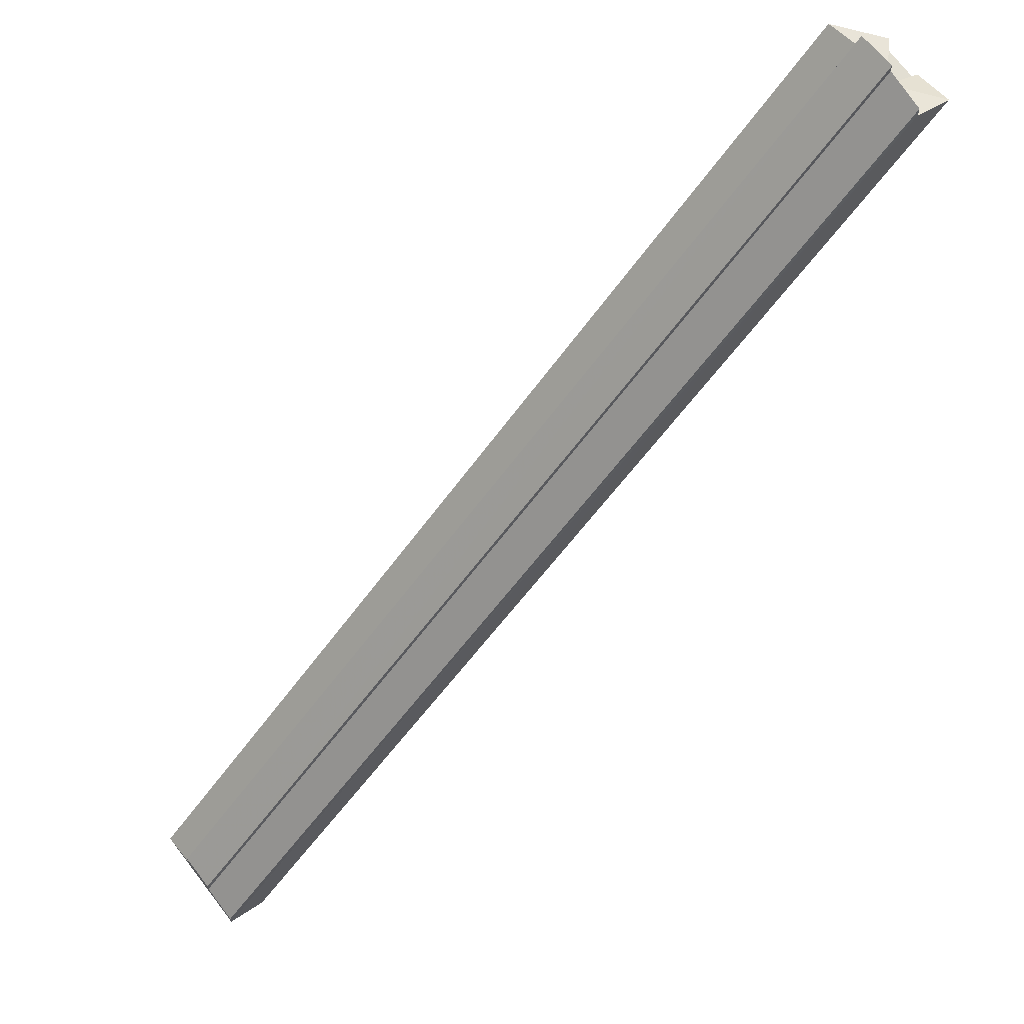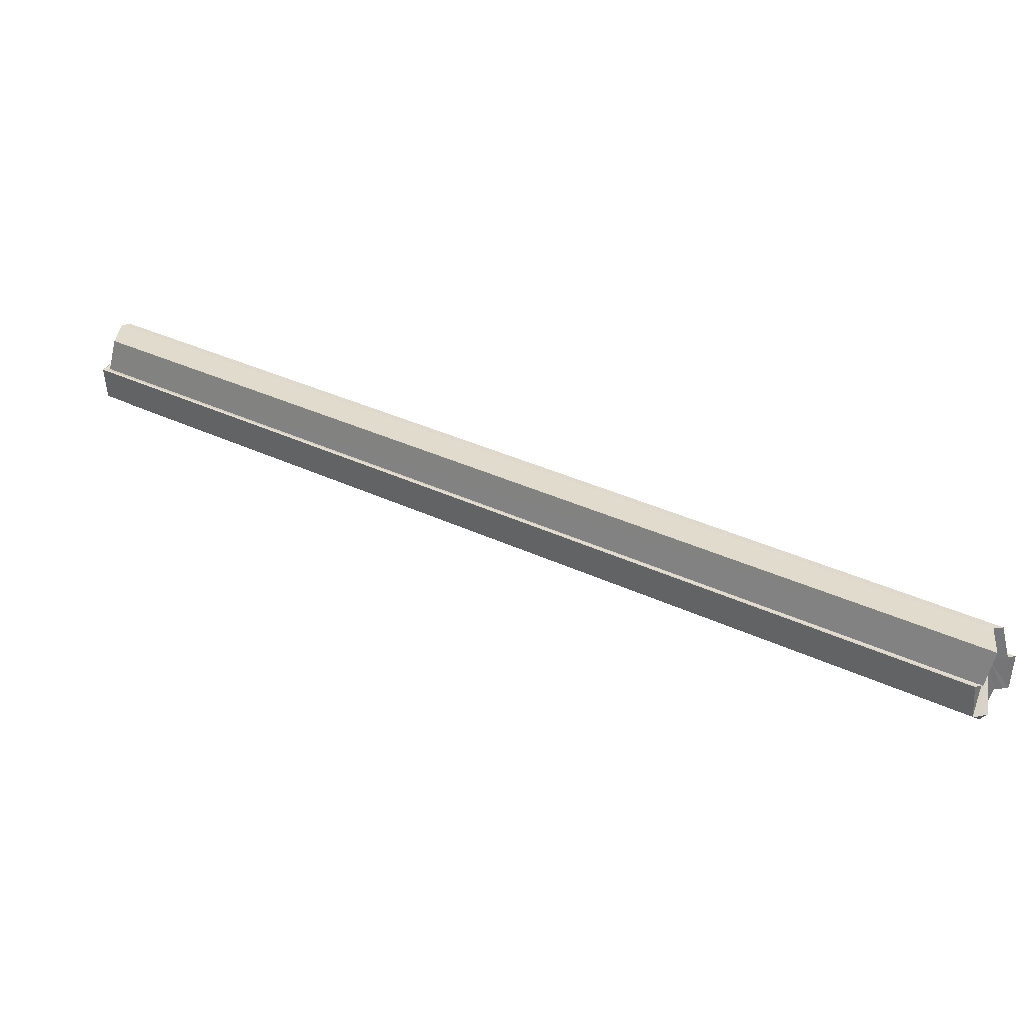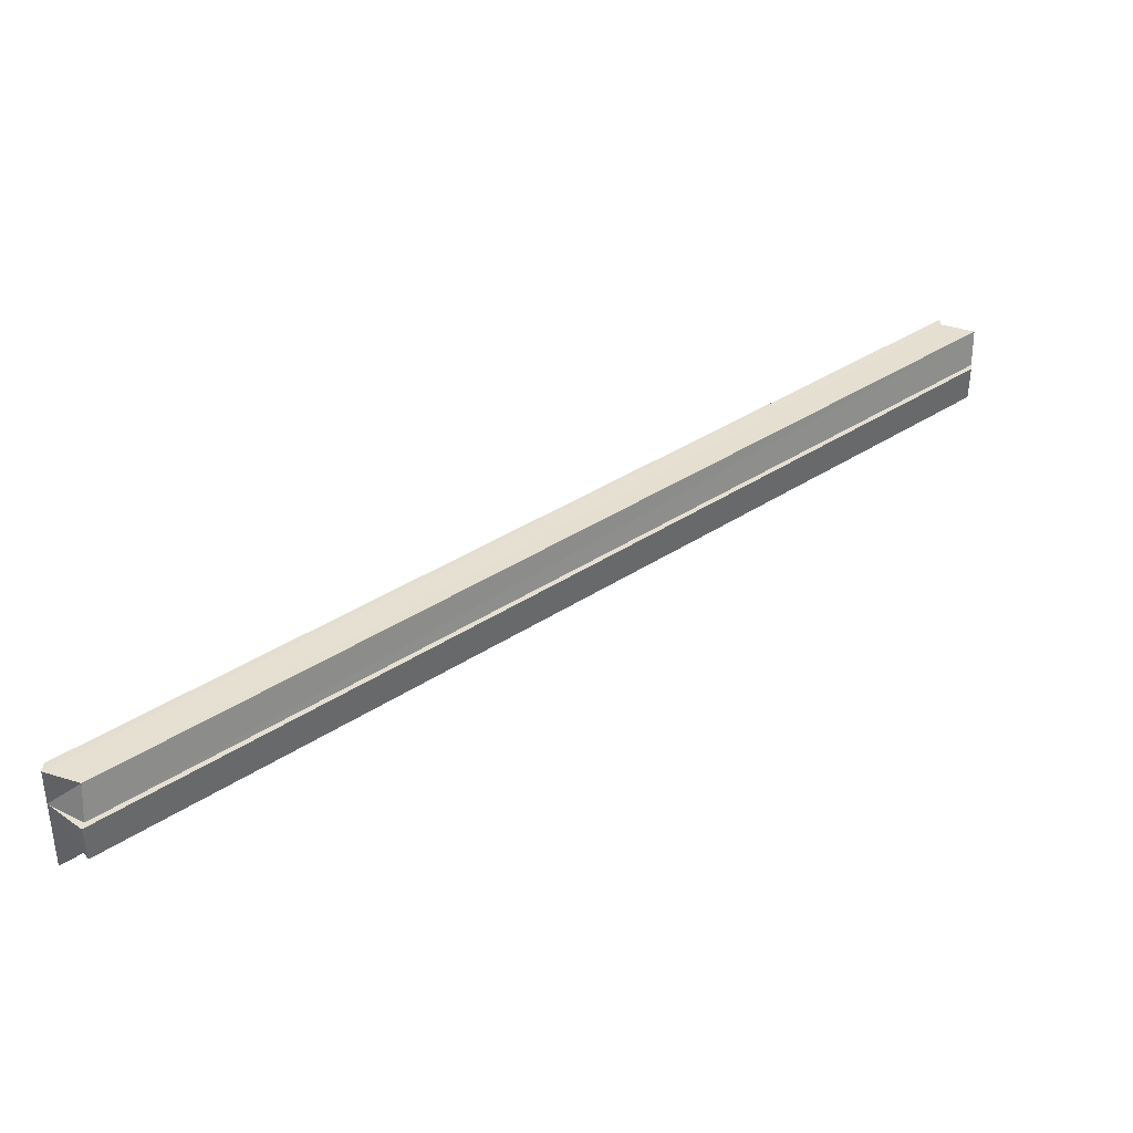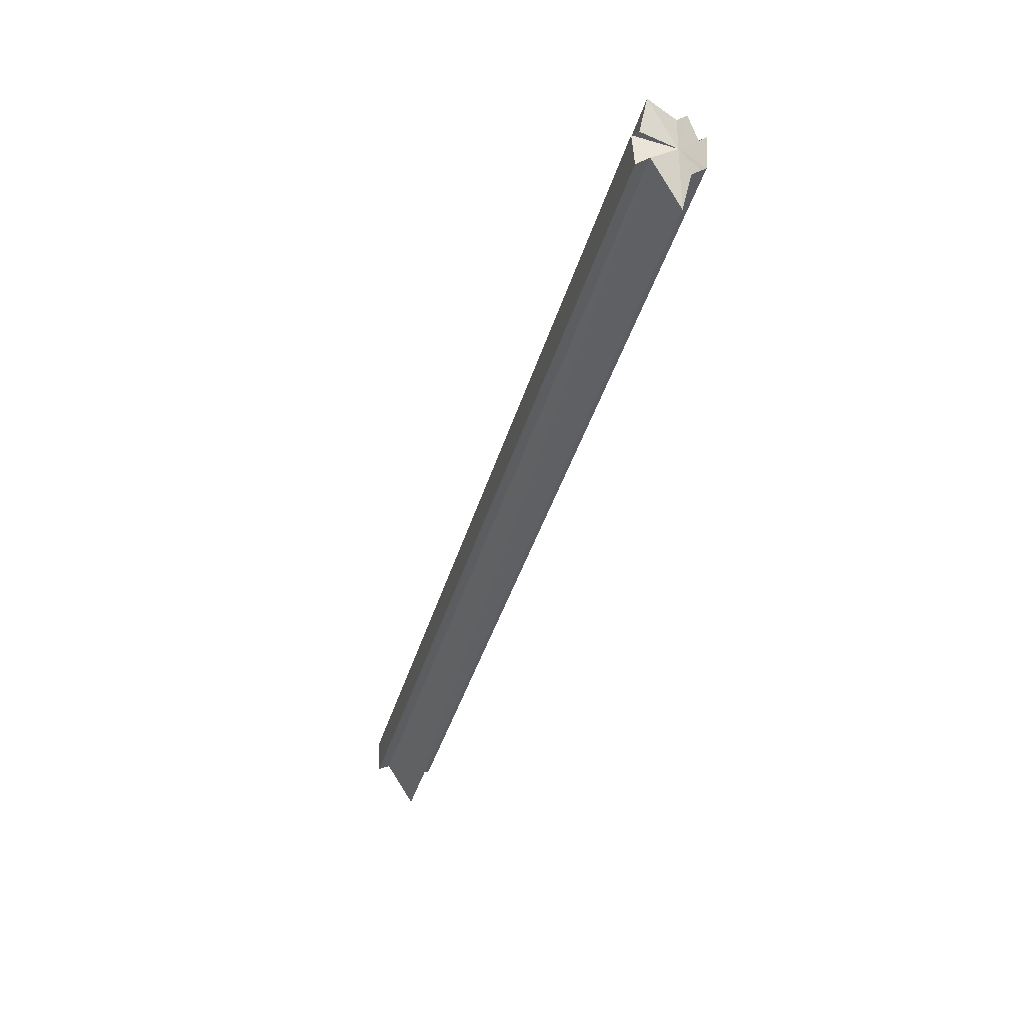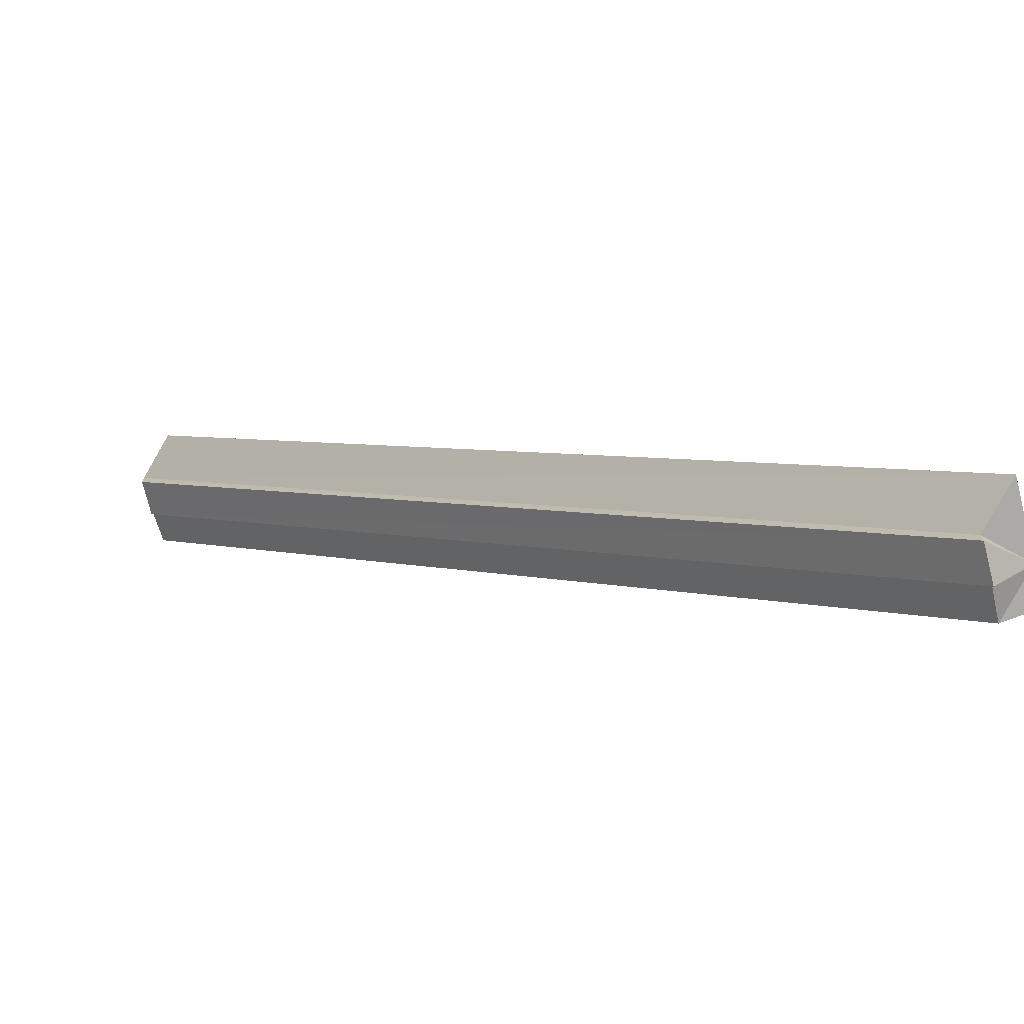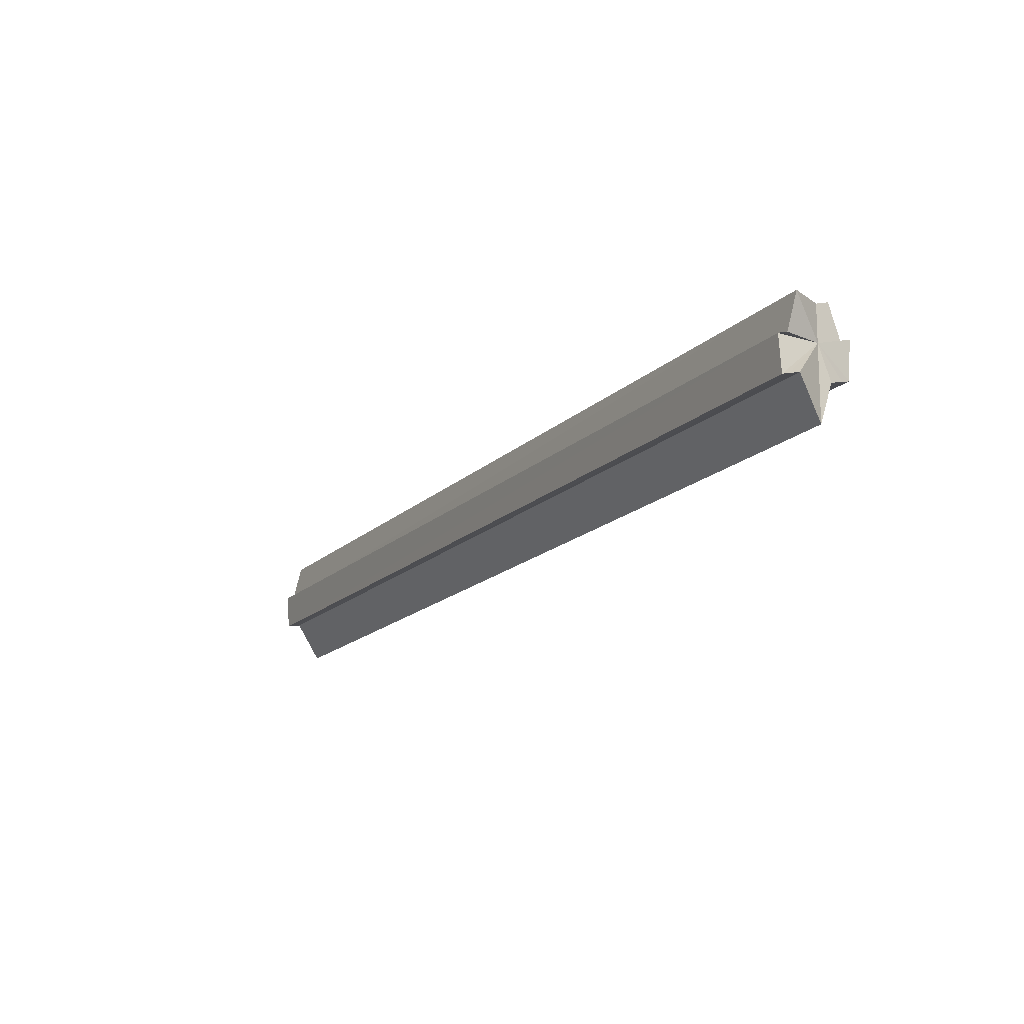
<metadata>
{"format":"obj","ext":"obj","renderer":"f3d","projection":"perspective","resolution":1024,"background":"white","views":[{"elev":67.3,"azim":142.4,"up":"+Z"},{"elev":33.3,"azim":-101.3,"up":"+Y"},{"elev":37.6,"azim":-174.8,"up":"+Y"},{"elev":-36.1,"azim":-59.2,"up":"+Y"},{"elev":-72.4,"azim":14.3,"up":"+Z"},{"elev":-15.8,"azim":-72.7,"up":"+Y"}]}
</metadata>
<code>
o 8870
v 2229 1908 10.15
v 2229 1908 10.15
v 2229 1908 10.36
v 2229 1908 10.15
v 2229 1908 10.36
v 2229 1908 10.16
v 2229 1908 10.15
v 2229 1908 10.15
v 2229 1908 10.15
v 2229 1908 10.36
v 2229 1908 10.36
v 2229 1908 10.15
v 2229 1908 10.37
v 2229 1908 10.16
v 2229 1908 10.37
v 2229 1908 10.36
v 2229 1908 10.16
v 2229 1908 10.15
v 2229 1908 10.16
v 2229 1908 10.37
v 2229 1908 10.16
v 2229 1908 10.16
v 2229 1908 10.37
v 2229 1908 10.37
v 2229 1908 10.16
v 2229 1908 10.37
v 2229 1908 10.16
v 2229 1908 10.38
v 2229 1908 10.16
v 2229 1908 10.16
v 2229 1908 10.16
v 2229 1908 10.16
v 2229 1908 10.16
v 2229 1908 10.38
v 2229 1908 10.16
v 2229 1908 10.38
v 2229 1908 10.15
v 2229 1908 10.15
v 2229 1908 10.15
v 2229 1908 10.37
v 2229 1908 10.15
v 2229 1908 10.36
v 2229 1908 10.15
v 2229 1908 10.15
v 2229 1908 10.36
v 2229 1908 10.16
v 2229 1908 10.15
v 2229 1908 10.15
v 2229 1908 10.36
v 2229 1908 10.36
v 2229 1908 10.15
v 2229 1908 10.36
v 2229 1908 10.37
v 2229 1908 10.36
v 2229 1908 10.37
v 2229 1908 10.36
v 2229 1908 10.37
v 2229 1908 10.37
v 2229 1908 10.37
v 2229 1908 10.37
v 2229 1908 10.38
v 2229 1908 10.16
v 2229 1908 10.38
v 2229 1908 10.16
v 2229 1908 10.16
v 2229 1908 10.16
v 2229 1908 10.38
v 2229 1908 10.16
v 2229 1908 10.16
v 2229 1908 10.37
v 2229 1908 10.16
v 2229 1908 10.37
v 2229 1908 10.16
v 2229 1908 10.15
v 2229 1908 10.37
v 2229 1908 10.37
v 2229 1908 10.37
v 2229 1908 10.16
v 2229 1908 10.16
v 2229 1908 10.16
v 2229 1908 10.15
v 2229 1908 10.37
v 2229 1908 10.16
v 2229 1908 10.16
v 2229 1908 10.37
v 2229 1908 10.16
v 2229 1908 10.37
v 2229 1908 10.37
v 2229 1908 10.36
v 2229 1908 10.36
v 2229 1908 10.36
v 2229 1908 10.37
v 2229 1908 10.37
v 2229 1908 10.37
v 2229 1908 10.37
v 2229 1908 10.38
v 2229 1908 10.38
f 1 2 3
f 3 4 5
f 6 4 7
f 8 9 10
f 10 9 11
f 11 12 13
f 13 14 15
f 9 12 16
f 17 12 9
f 17 9 18
f 12 19 20
f 17 19 12
f 17 21 19
f 22 21 23
f 23 21 24
f 24 25 26
f 26 27 28
f 17 27 29
f 17 29 30
f 17 31 32
f 33 31 34
f 34 35 36
f 17 37 38
f 39 37 40
f 40 41 42
f 17 43 37
f 43 44 45
f 46 47 43
f 48 43 49
f 49 43 50
f 50 51 52
f 53 54 52
f 55 56 54
f 55 57 56
f 55 58 57
f 55 59 58
f 55 60 59
f 61 62 60
f 63 64 61
f 64 65 61
f 66 64 67
f 17 68 65
f 69 68 70
f 70 71 72
f 17 73 71
f 17 74 73
f 75 74 76
f 77 78 75
f 79 80 77
f 80 81 82
f 83 84 85
f 84 86 87
f 88 89 90
f 55 90 91
f 55 91 92
f 55 92 93
f 55 93 94
f 55 94 95
f 55 95 96
f 55 96 97

</code>
